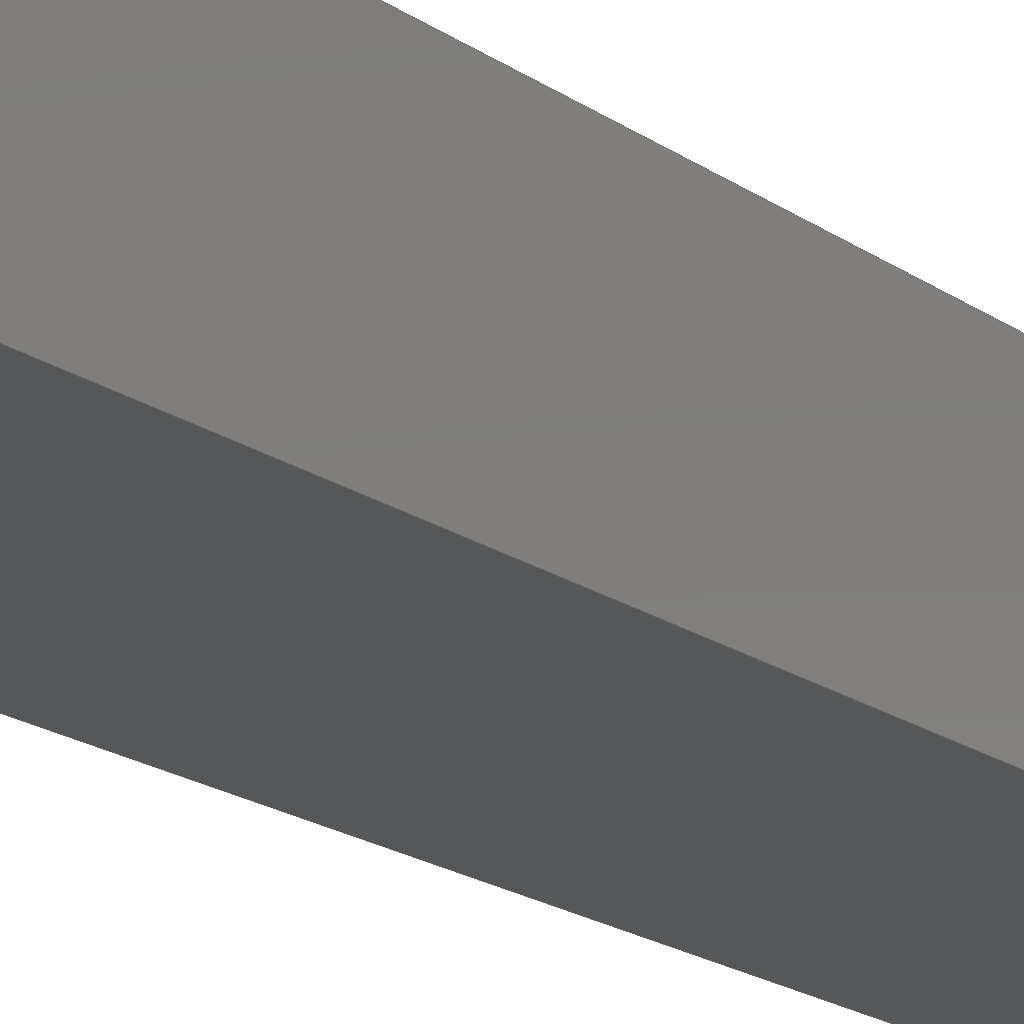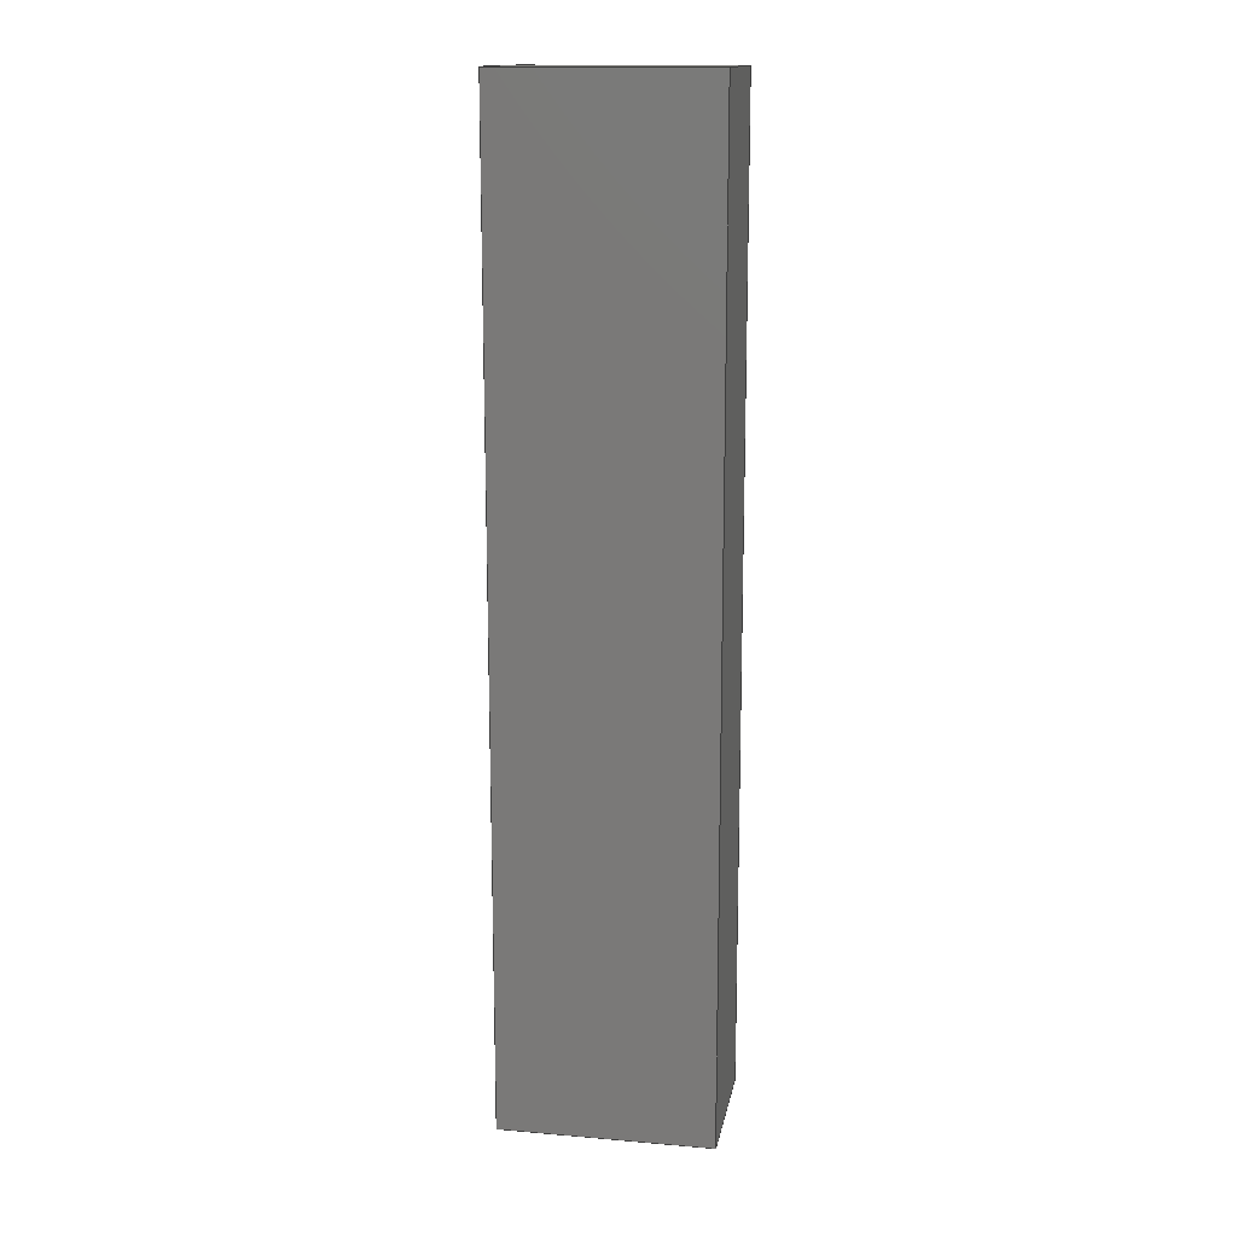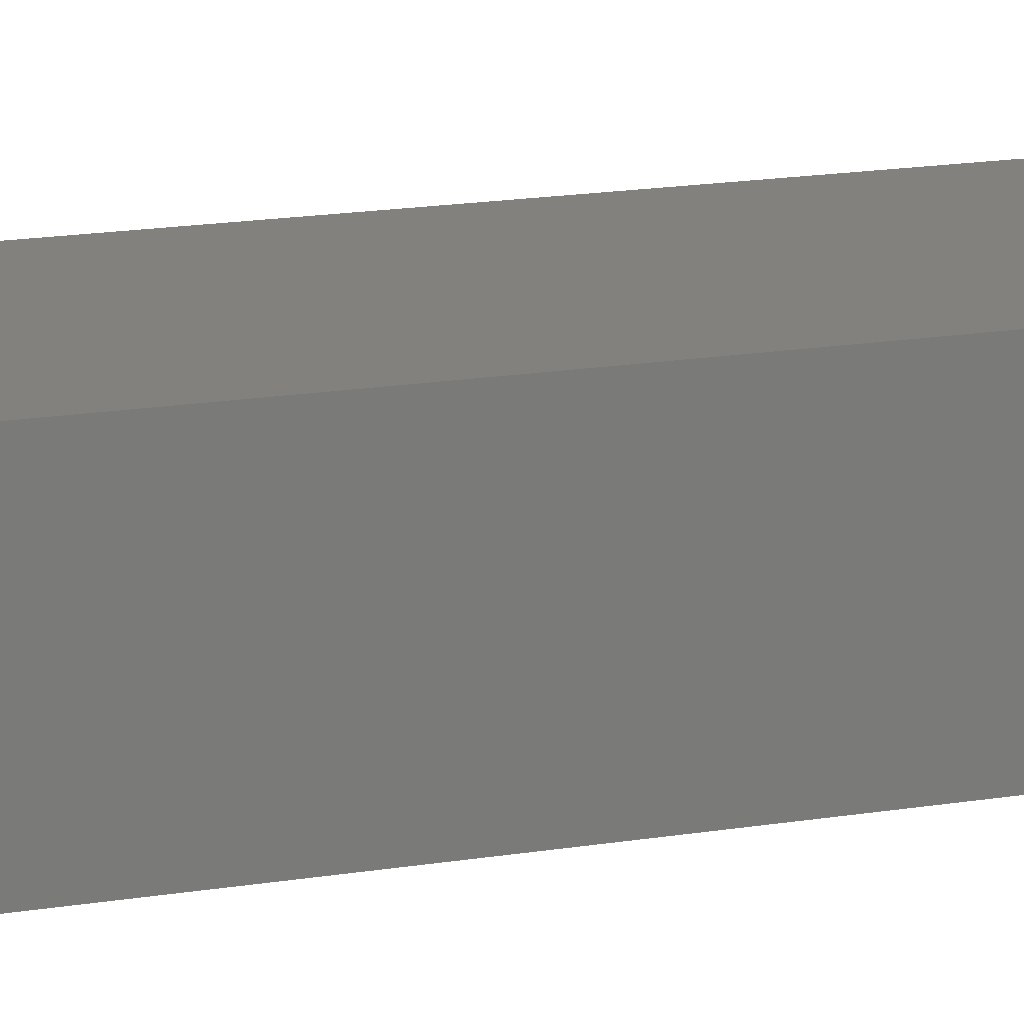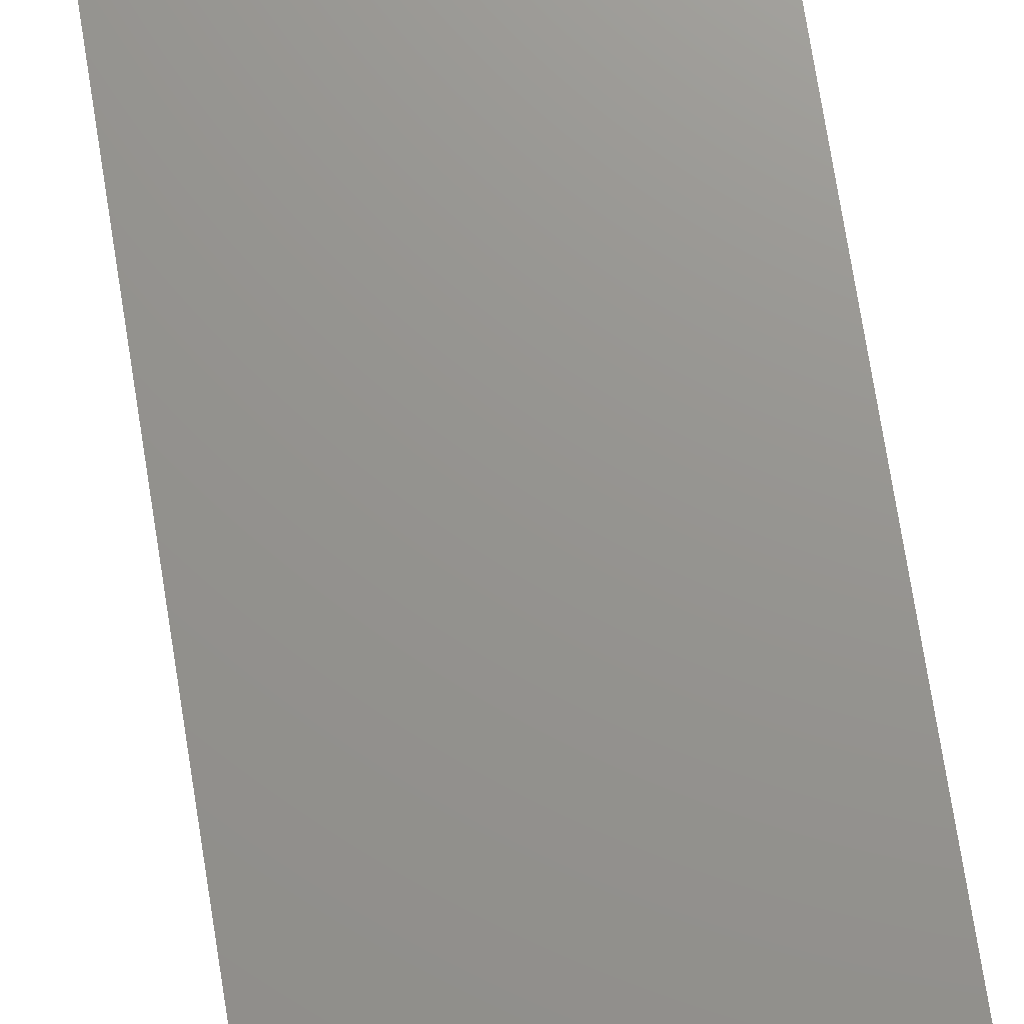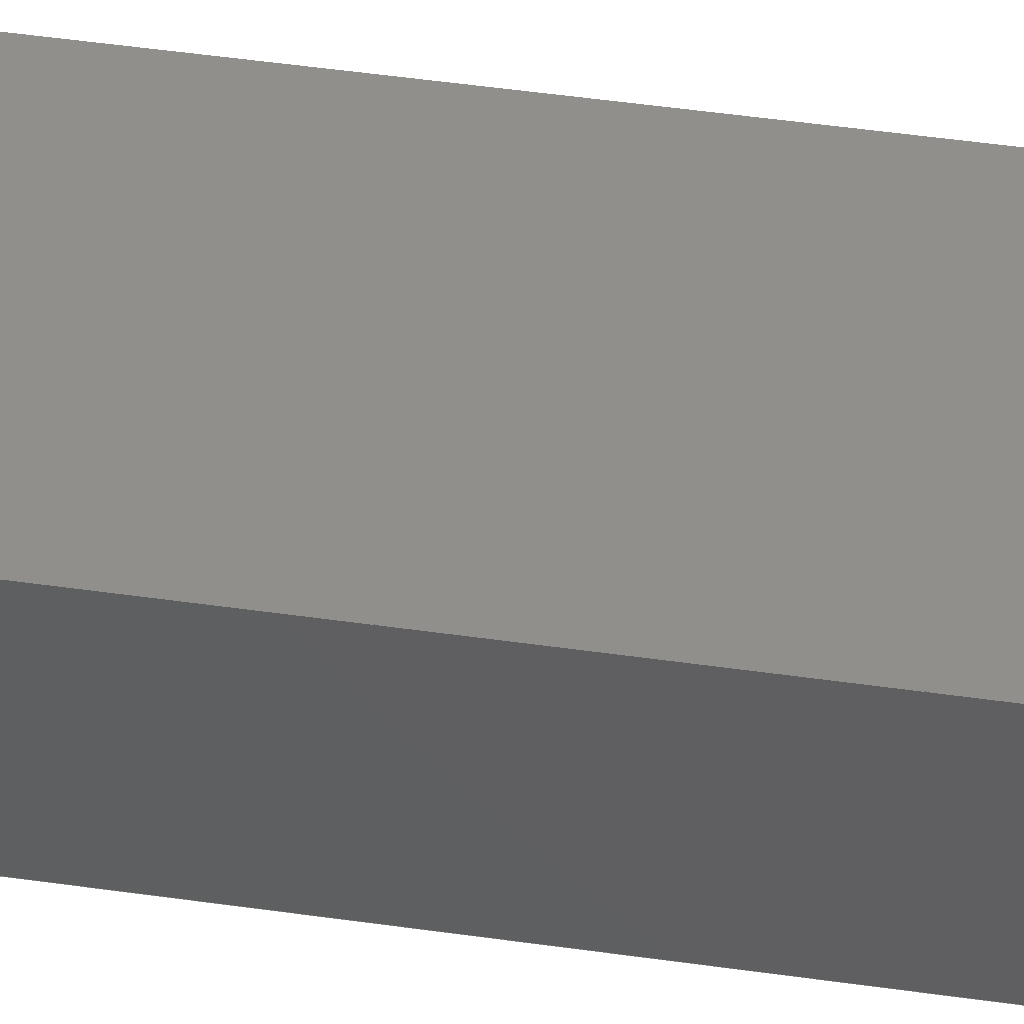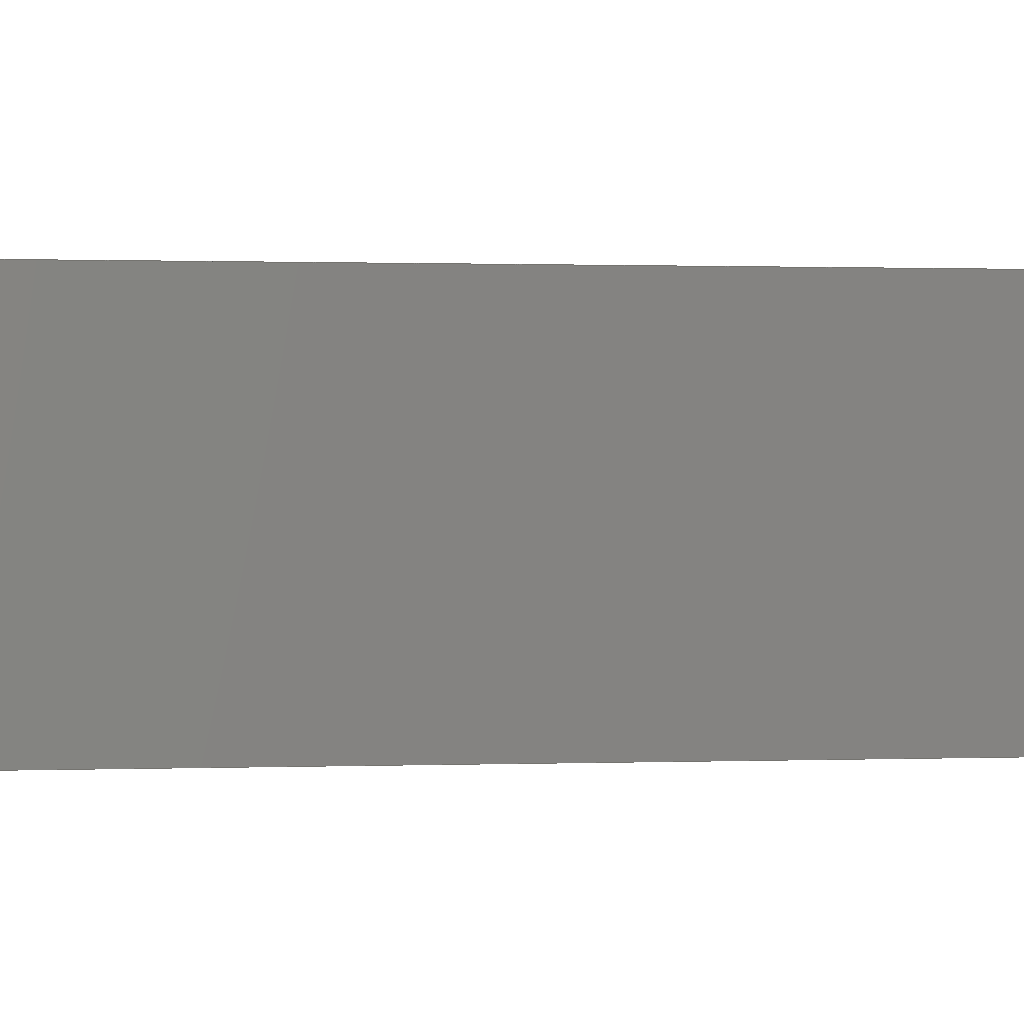
<metadata>
{"format":"step","ext":"step","renderer":"f3d","projection":"perspective","resolution":1024,"background":"white","views":[{"elev":-17.5,"azim":-144.8,"up":"+Z"},{"elev":15.0,"azim":-169.7,"up":"+Y"},{"elev":15.2,"azim":69.6,"up":"+Z"},{"elev":71.0,"azim":171.1,"up":"+Z"},{"elev":49.8,"azim":-81.1,"up":"+Z"},{"elev":0.3,"azim":-106.6,"up":"+Z"}]}
</metadata>
<code>
ISO-10303-21;
DATA;
#1=MECHANICAL_DESIGN_GEOMETRIC_PRESENTATION_REPRESENTATION('',(#4),#174);
#2=SHAPE_REPRESENTATION_RELATIONSHIP('SRR','None',#184,#3);
#3=ADVANCED_BREP_SHAPE_REPRESENTATION('',(#5),#173);
#4=STYLED_ITEM('',(#193),#5);
#5=MANIFOLD_SOLID_BREP('Cap (2) (3)',#98);
#6=FACE_OUTER_BOUND('',#12,.T.);
#7=FACE_OUTER_BOUND('',#13,.T.);
#8=FACE_OUTER_BOUND('',#14,.T.);
#9=FACE_OUTER_BOUND('',#15,.T.);
#10=FACE_OUTER_BOUND('',#16,.T.);
#11=FACE_OUTER_BOUND('',#17,.T.);
#12=EDGE_LOOP('',(#62,#63,#64,#65));
#13=EDGE_LOOP('',(#66,#67,#68,#69));
#14=EDGE_LOOP('',(#70,#71,#72,#73));
#15=EDGE_LOOP('',(#74,#75,#76,#77));
#16=EDGE_LOOP('',(#78,#79,#80,#81));
#17=EDGE_LOOP('',(#82,#83,#84,#85));
#18=LINE('',#148,#30);
#19=LINE('',#150,#31);
#20=LINE('',#152,#32);
#21=LINE('',#153,#33);
#22=LINE('',#157,#34);
#23=LINE('',#159,#35);
#24=LINE('',#161,#36);
#25=LINE('',#162,#37);
#26=LINE('',#164,#38);
#27=LINE('',#165,#39);
#28=LINE('',#167,#40);
#29=LINE('',#169,#41);
#30=VECTOR('',#122,0.3937);
#31=VECTOR('',#123,0.3937);
#32=VECTOR('',#124,0.3937);
#33=VECTOR('',#125,0.3937);
#34=VECTOR('',#128,0.3937);
#35=VECTOR('',#129,0.3937);
#36=VECTOR('',#130,0.3937);
#37=VECTOR('',#131,0.3937);
#38=VECTOR('',#134,0.3937);
#39=VECTOR('',#135,0.3937);
#40=VECTOR('',#138,0.3937);
#41=VECTOR('',#141,0.3937);
#42=VERTEX_POINT('',#146);
#43=VERTEX_POINT('',#147);
#44=VERTEX_POINT('',#149);
#45=VERTEX_POINT('',#151);
#46=VERTEX_POINT('',#155);
#47=VERTEX_POINT('',#156);
#48=VERTEX_POINT('',#158);
#49=VERTEX_POINT('',#160);
#50=EDGE_CURVE('',#42,#43,#18,.T.);
#51=EDGE_CURVE('',#44,#42,#19,.T.);
#52=EDGE_CURVE('',#45,#44,#20,.T.);
#53=EDGE_CURVE('',#43,#45,#21,.T.);
#54=EDGE_CURVE('',#46,#47,#22,.T.);
#55=EDGE_CURVE('',#48,#46,#23,.T.);
#56=EDGE_CURVE('',#49,#48,#24,.T.);
#57=EDGE_CURVE('',#47,#49,#25,.T.);
#58=EDGE_CURVE('',#46,#43,#26,.T.);
#59=EDGE_CURVE('',#47,#42,#27,.T.);
#60=EDGE_CURVE('',#48,#45,#28,.T.);
#61=EDGE_CURVE('',#49,#44,#29,.T.);
#62=ORIENTED_EDGE('',*,*,#50,.F.);
#63=ORIENTED_EDGE('',*,*,#51,.F.);
#64=ORIENTED_EDGE('',*,*,#52,.F.);
#65=ORIENTED_EDGE('',*,*,#53,.F.);
#66=ORIENTED_EDGE('',*,*,#54,.F.);
#67=ORIENTED_EDGE('',*,*,#55,.F.);
#68=ORIENTED_EDGE('',*,*,#56,.F.);
#69=ORIENTED_EDGE('',*,*,#57,.F.);
#70=ORIENTED_EDGE('',*,*,#50,.T.);
#71=ORIENTED_EDGE('',*,*,#58,.F.);
#72=ORIENTED_EDGE('',*,*,#54,.T.);
#73=ORIENTED_EDGE('',*,*,#59,.T.);
#74=ORIENTED_EDGE('',*,*,#53,.T.);
#75=ORIENTED_EDGE('',*,*,#60,.F.);
#76=ORIENTED_EDGE('',*,*,#55,.T.);
#77=ORIENTED_EDGE('',*,*,#58,.T.);
#78=ORIENTED_EDGE('',*,*,#52,.T.);
#79=ORIENTED_EDGE('',*,*,#61,.F.);
#80=ORIENTED_EDGE('',*,*,#56,.T.);
#81=ORIENTED_EDGE('',*,*,#60,.T.);
#82=ORIENTED_EDGE('',*,*,#51,.T.);
#83=ORIENTED_EDGE('',*,*,#59,.F.);
#84=ORIENTED_EDGE('',*,*,#57,.T.);
#85=ORIENTED_EDGE('',*,*,#61,.T.);
#86=PLANE('',#112);
#87=PLANE('',#113);
#88=PLANE('',#114);
#89=PLANE('',#115);
#90=PLANE('',#116);
#91=PLANE('',#117);
#92=ADVANCED_FACE('',(#6),#86,.F.);
#93=ADVANCED_FACE('',(#7),#87,.F.);
#94=ADVANCED_FACE('',(#8),#88,.T.);
#95=ADVANCED_FACE('',(#9),#89,.T.);
#96=ADVANCED_FACE('',(#10),#90,.T.);
#97=ADVANCED_FACE('',(#11),#91,.T.);
#98=CLOSED_SHELL('',(#92,#93,#94,#95,#96,#97));
#99=DERIVED_UNIT_ELEMENT(#101,1);
#100=DERIVED_UNIT_ELEMENT(#178,-3);
#101=(
MASS_UNIT()
NAMED_UNIT(*)
SI_UNIT(.KILO.,.GRAM.)
);
#102=DERIVED_UNIT((#99,#100));
#103=MEASURE_REPRESENTATION_ITEM('density measure',
POSITIVE_RATIO_MEASURE(2600),#102);
#104=PROPERTY_DEFINITION_REPRESENTATION(#109,#106);
#105=PROPERTY_DEFINITION_REPRESENTATION(#110,#107);
#106=REPRESENTATION('material name',(#108),#173);
#107=REPRESENTATION('density',(#103),#173);
#108=DESCRIPTIVE_REPRESENTATION_ITEM('Limestone','Limestone');
#109=PROPERTY_DEFINITION('material property','material name',#186);
#110=PROPERTY_DEFINITION('material property','density of part',#186);
#111=AXIS2_PLACEMENT_3D('placement',#144,#118,#119);
#112=AXIS2_PLACEMENT_3D('',#145,#120,#121);
#113=AXIS2_PLACEMENT_3D('',#154,#126,#127);
#114=AXIS2_PLACEMENT_3D('',#163,#132,#133);
#115=AXIS2_PLACEMENT_3D('',#166,#136,#137);
#116=AXIS2_PLACEMENT_3D('',#168,#139,#140);
#117=AXIS2_PLACEMENT_3D('',#170,#142,#143);
#118=DIRECTION('axis',(0,0,1));
#119=DIRECTION('refdir',(1,0,0));
#120=DIRECTION('center_axis',(0,1,9.672e-19));
#121=DIRECTION('ref_axis',(-9.235e-19,-9.672e-19,
1));
#122=DIRECTION('',(4.87e-34,-9.672e-19,1));
#123=DIRECTION('',(-1,-3.726e-52,3.852e-34));
#124=DIRECTION('',(-4.87e-34,9.672e-19,-1));
#125=DIRECTION('',(1,3.726e-52,-3.852e-34));
#126=DIRECTION('center_axis',(0,-1,-9.672e-19));
#127=DIRECTION('ref_axis',(9.235e-19,9.672e-19,-1));
#128=DIRECTION('',(-4.87e-34,9.672e-19,-1));
#129=DIRECTION('',(-1,-3.726e-52,3.852e-34));
#130=DIRECTION('',(4.87e-34,-9.672e-19,1));
#131=DIRECTION('',(1,3.726e-52,-3.852e-34));
#132=DIRECTION('center_axis',(-1,3.805e-35,4.87e-34));
#133=DIRECTION('ref_axis',(-4.87e-34,1.834e-18,-1));
#134=DIRECTION('',(-3.805e-35,-1,0));
#135=DIRECTION('',(-3.805e-35,-1,0));
#136=DIRECTION('center_axis',(3.852e-34,-1.465e-68,
1));
#137=DIRECTION('ref_axis',(-1,-5.551e-17,3.852e-34));
#138=DIRECTION('',(-3.805e-35,-1,0));
#139=DIRECTION('center_axis',(1,-3.805e-35,-4.87e-34));
#140=DIRECTION('ref_axis',(4.87e-34,-1.834e-18,1));
#141=DIRECTION('',(-3.805e-35,-1,0));
#142=DIRECTION('center_axis',(-3.852e-34,1.465e-68,
-1));
#143=DIRECTION('ref_axis',(1,5.551e-17,-3.852e-34));
#144=CARTESIAN_POINT('',(0,0,0));
#145=CARTESIAN_POINT('Origin',(-276.2,1386,-16.36));
#146=CARTESIAN_POINT('',(-270.7,1386,7.64));
#147=CARTESIAN_POINT('',(-270.7,1386,13.64));
#148=CARTESIAN_POINT('',(-270.7,1386,-1.36));
#149=CARTESIAN_POINT('',(-261.7,1386,7.64));
#150=CARTESIAN_POINT('',(-273.5,1386,7.64));
#151=CARTESIAN_POINT('',(-261.7,1386,13.64));
#152=CARTESIAN_POINT('',(-261.7,1386,-4.36));
#153=CARTESIAN_POINT('',(-269,1386,13.64));
#154=CARTESIAN_POINT('Origin',(-276.2,1428,13.64));
#155=CARTESIAN_POINT('',(-270.7,1428,13.64));
#156=CARTESIAN_POINT('',(-270.7,1428,7.64));
#157=CARTESIAN_POINT('',(-270.7,1428,13.64));
#158=CARTESIAN_POINT('',(-261.7,1428,13.64));
#159=CARTESIAN_POINT('',(-269,1428,13.64));
#160=CARTESIAN_POINT('',(-261.7,1428,7.64));
#161=CARTESIAN_POINT('',(-261.7,1428,10.64));
#162=CARTESIAN_POINT('',(-273.5,1428,7.64));
#163=CARTESIAN_POINT('Origin',(-270.7,1471,13.64));
#164=CARTESIAN_POINT('',(-270.7,1471,13.64));
#165=CARTESIAN_POINT('',(-270.7,1471,7.64));
#166=CARTESIAN_POINT('Origin',(-261.7,1471,13.64));
#167=CARTESIAN_POINT('',(-261.7,1471,13.64));
#168=CARTESIAN_POINT('Origin',(-261.7,1471,7.64));
#169=CARTESIAN_POINT('',(-261.7,1471,7.64));
#170=CARTESIAN_POINT('Origin',(-270.7,1471,7.64));
#171=UNCERTAINTY_MEASURE_WITH_UNIT(LENGTH_MEASURE(0.0003937),
#176,'DISTANCE_ACCURACY_VALUE',
'Maximum model space distance between geometric entities at asserted c
onnectivities');
#172=UNCERTAINTY_MEASURE_WITH_UNIT(LENGTH_MEASURE(0.0003937),
#176,'DISTANCE_ACCURACY_VALUE',
'Maximum model space distance between geometric entities at asserted c
onnectivities');
#173=(
GEOMETRIC_REPRESENTATION_CONTEXT(3)
GLOBAL_UNCERTAINTY_ASSIGNED_CONTEXT((#171))
GLOBAL_UNIT_ASSIGNED_CONTEXT((#176,#180,#181))
REPRESENTATION_CONTEXT('','3D')
);
#174=(
GEOMETRIC_REPRESENTATION_CONTEXT(3)
GLOBAL_UNCERTAINTY_ASSIGNED_CONTEXT((#172))
GLOBAL_UNIT_ASSIGNED_CONTEXT((#176,#180,#181))
REPRESENTATION_CONTEXT('','3D')
);
#175=DIMENSIONAL_EXPONENTS(1,0,0,0,0,0,0);
#176=(
CONVERSION_BASED_UNIT('inch',#179)
LENGTH_UNIT()
NAMED_UNIT(#175)
);
#177=(
LENGTH_UNIT()
NAMED_UNIT(*)
SI_UNIT(.MILLI.,.METRE.)
);
#178=(
LENGTH_UNIT()
NAMED_UNIT(*)
SI_UNIT($,.METRE.)
);
#179=LENGTH_MEASURE_WITH_UNIT(LENGTH_MEASURE(25.4),#177);
#180=(
NAMED_UNIT(*)
PLANE_ANGLE_UNIT()
SI_UNIT($,.RADIAN.)
);
#181=(
NAMED_UNIT(*)
SI_UNIT($,.STERADIAN.)
SOLID_ANGLE_UNIT()
);
#182=SHAPE_DEFINITION_REPRESENTATION(#183,#184);
#183=PRODUCT_DEFINITION_SHAPE('',$,#186);
#184=SHAPE_REPRESENTATION('',(#111),#173);
#185=PRODUCT_DEFINITION_CONTEXT('part definition',#190,'design');
#186=PRODUCT_DEFINITION('I - SCAP - 5','I - SCAP - 5',#187,#185);
#187=PRODUCT_DEFINITION_FORMATION('',$,#192);
#188=PRODUCT_RELATED_PRODUCT_CATEGORY('I - SCAP - 5','I - SCAP - 5',(#192));
#189=APPLICATION_PROTOCOL_DEFINITION('international standard',
'automotive_design',2009,#190);
#190=APPLICATION_CONTEXT(
'Core Data for Automotive Mechanical Design Process');
#191=PRODUCT_CONTEXT('part definition',#190,'mechanical');
#192=PRODUCT('I - SCAP - 5','I - SCAP - 5',$,(#191));
#193=PRESENTATION_STYLE_ASSIGNMENT((#194));
#194=SURFACE_STYLE_USAGE(.BOTH.,#195);
#195=SURFACE_SIDE_STYLE('',(#196));
#196=SURFACE_STYLE_FILL_AREA(#197);
#197=FILL_AREA_STYLE('Surface - Matte',(#198));
#198=FILL_AREA_STYLE_COLOUR('Surface - Matte',#199);
#199=COLOUR_RGB('Surface - Matte',0.702,0.702,0.702);
ENDSEC;
END-ISO-10303-21;

</code>
